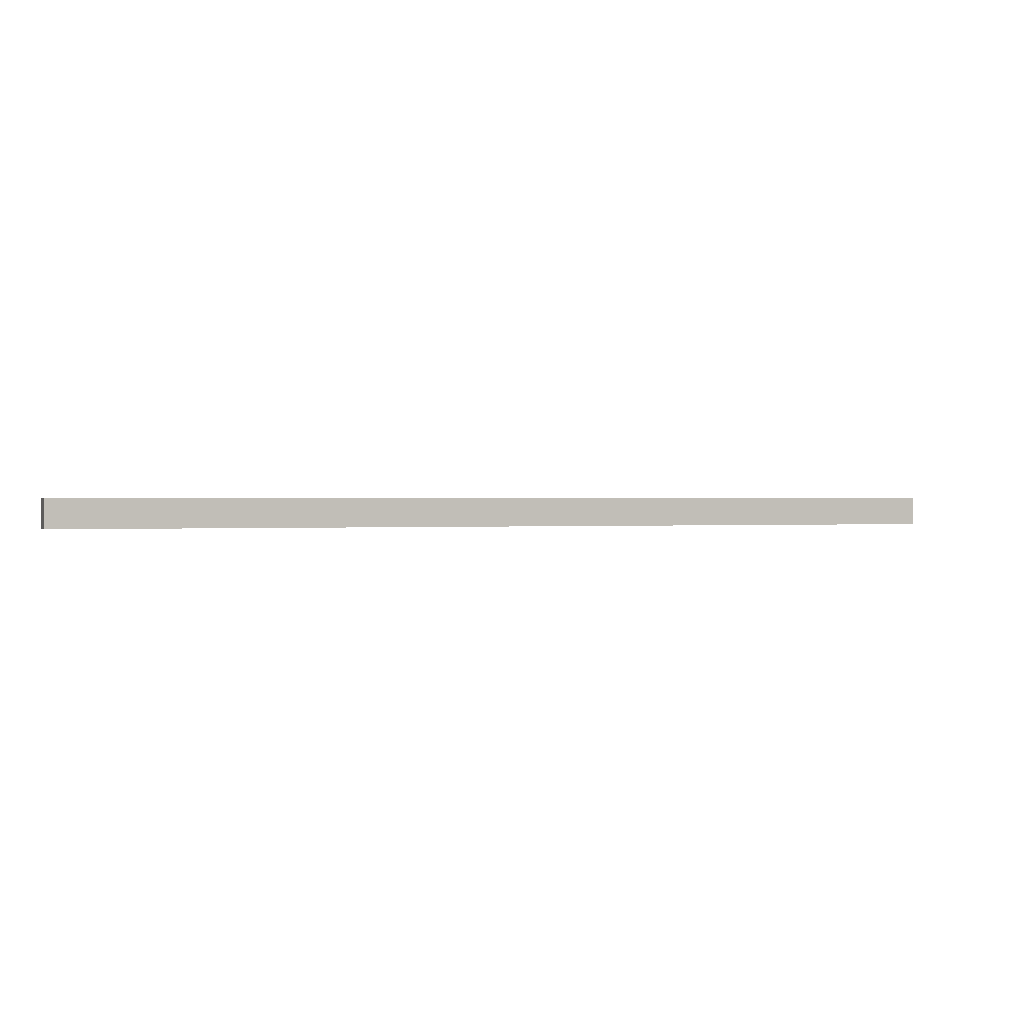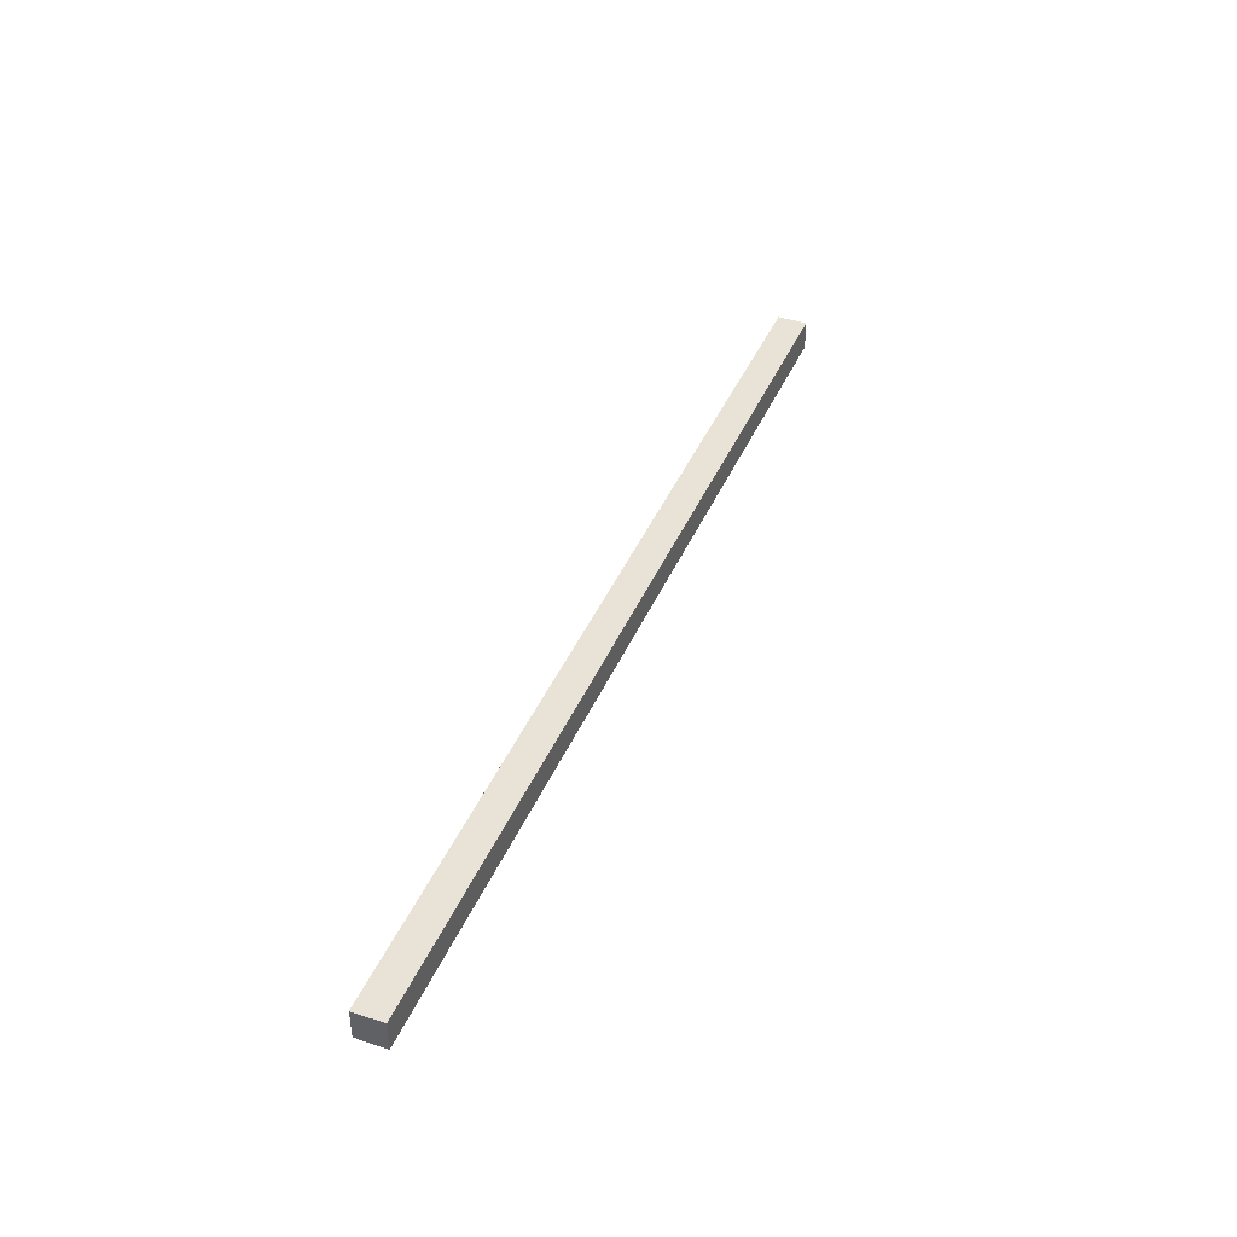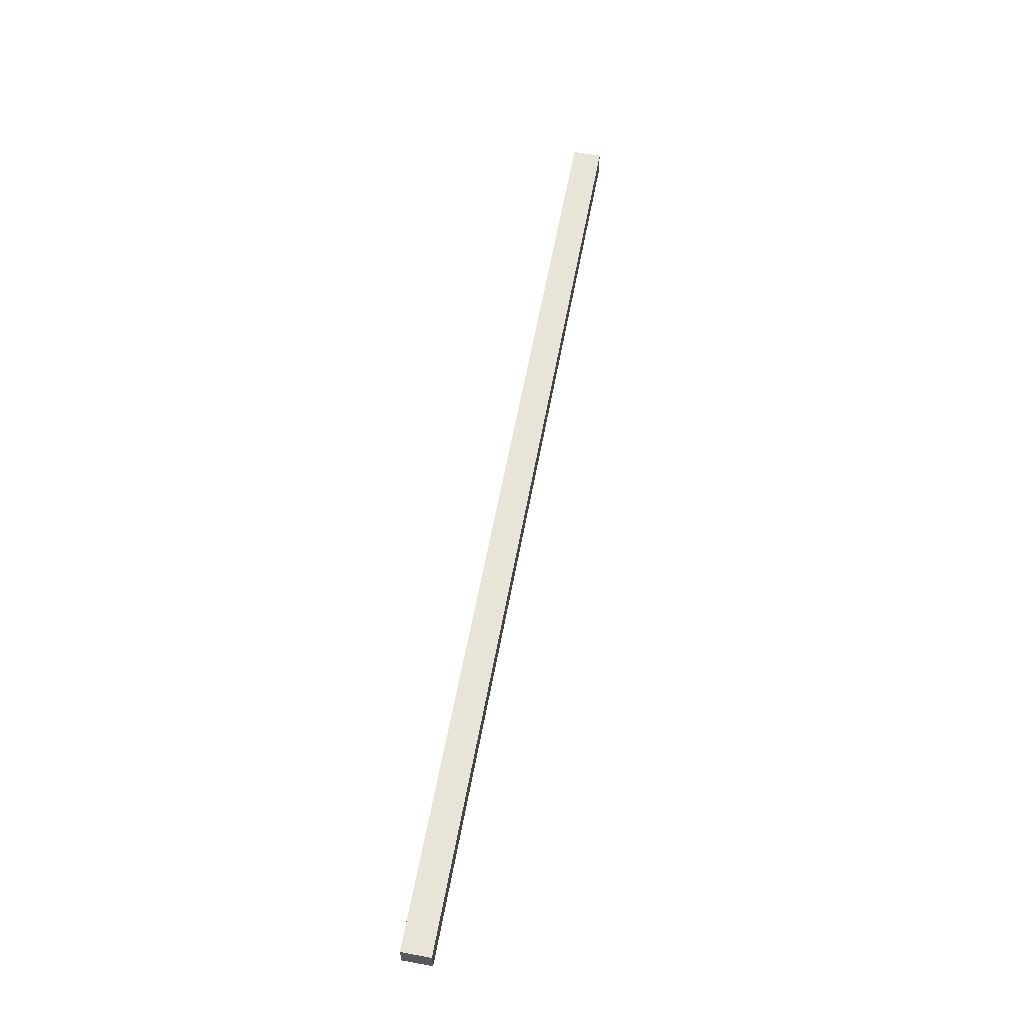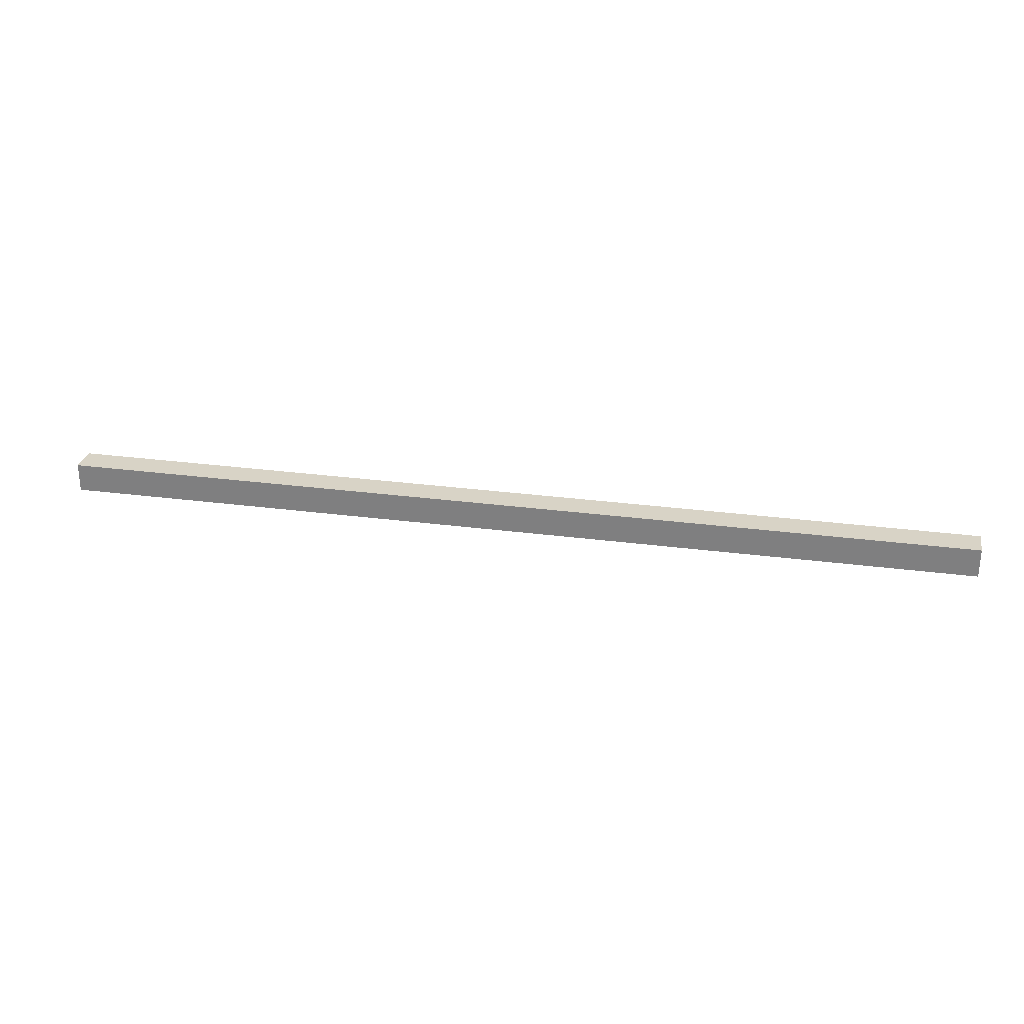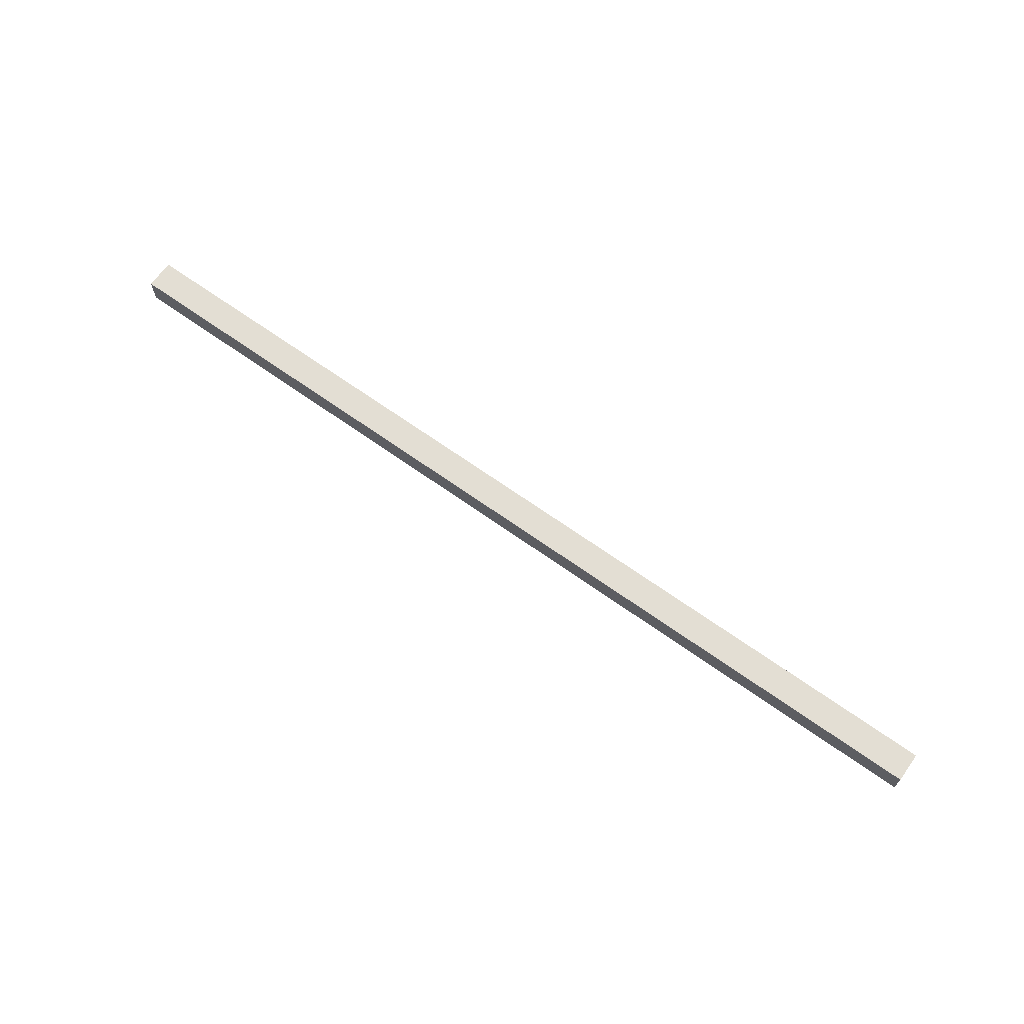
<metadata>
{"format":"obj","ext":"obj","renderer":"f3d","projection":"perspective","resolution":1024,"background":"white","views":[{"elev":0.5,"azim":160.2,"up":"+Y"},{"elev":41.4,"azim":-68.2,"up":"+Z"},{"elev":61.3,"azim":100.6,"up":"+Y"},{"elev":28.1,"azim":11.4,"up":"+Z"},{"elev":67.2,"azim":35.6,"up":"+Y"}]}
</metadata>
<code>
o Cube
v -32 -2 1
v -32 0 1
v -32 -2 -1
v -32 0 -1
v 32 -2 1
v 32 0 1
v 32 -2 -1
v 32 0 -1
v 30 -2 -1
v 28 -2 -1
v 26 -2 -1
v 24 -2 -1
v 22 -2 -1
v 20 -2 -1
v 18 -2 -1
v 16 -2 -1
v 14 -2 -1
v 12 -2 -1
v 10 -2 -1
v 8 -2 -1
v 6 -2 -1
v 4 -2 -1
v 2 -2 -1
v 0 -2 -1
v -2 -2 -1
v -4 -2 -1
v -6 -2 -1
v -8 -2 -1
v -10 -2 -1
v -12 -2 -1
v -14 -2 -1
v -16 -2 -1
v -18 -2 -1
v -20 -2 -1
v -22 -2 -1
v -24 -2 -1
v -26 -2 -1
v -28 -2 -1
v -30 -2 -1
v -30 0 -1
v -28 0 -1
v -26 0 -1
v -24 0 -1
v -22 0 -1
v -20 0 -1
v -18 0 -1
v -16 0 -1
v -14 0 -1
v -12 0 -1
v -10 0 -1
v -8 0 -1
v -6 0 -1
v -4 0 -1
v -2 0 -1
v 0 0 -1
v 2 0 -1
v 4 0 -1
v 6 0 -1
v 8 0 -1
v 10 0 -1
v 12 0 -1
v 14 0 -1
v 16 0 -1
v 18 0 -1
v 20 0 -1
v 22 0 -1
v 24 0 -1
v 26 0 -1
v 28 0 -1
v 30 0 -1
v -30 -2 1
v -28 -2 1
v -26 -2 1
v -24 -2 1
v -22 -2 1
v -20 -2 1
v -18 -2 1
v -16 -2 1
v -14 -2 1
v -12 -2 1
v -10 -2 1
v -8 -2 1
v -6 -2 1
v -4 -2 1
v -2 -2 1
v 0 -2 1
v 2 -2 1
v 4 -2 1
v 6 -2 1
v 8 -2 1
v 10 -2 1
v 12 -2 1
v 14 -2 1
v 16 -2 1
v 18 -2 1
v 20 -2 1
v 22 -2 1
v 24 -2 1
v 26 -2 1
v 28 -2 1
v 30 -2 1
v 30 0 1
v 28 0 1
v 26 0 1
v 24 0 1
v 22 0 1
v 20 0 1
v 18 0 1
v 16 0 1
v 14 0 1
v 12 0 1
v 10 0 1
v 8 0 1
v 6 0 1
v 4 0 1
v 2 0 1
v 0 0 1
v -2 0 1
v -4 0 1
v -6 0 1
v -8 0 1
v -10 0 1
v -12 0 1
v -14 0 1
v -16 0 1
v -18 0 1
v -20 0 1
v -22 0 1
v -24 0 1
v -26 0 1
v -28 0 1
v -30 0 1
f 1 2 4 3
f 9 70 8 7
f 7 8 6 5
f 71 132 2 1
f 9 7 5 101
f 40 4 2 132
f 8 70 102 6
f 70 69 103 102
f 69 68 104 103
f 68 67 105 104
f 67 66 106 105
f 66 65 107 106
f 65 64 108 107
f 64 63 109 108
f 63 62 110 109
f 62 61 111 110
f 61 60 112 111
f 60 59 113 112
f 59 58 114 113
f 58 57 115 114
f 57 56 116 115
f 56 55 117 116
f 55 54 118 117
f 54 53 119 118
f 53 52 120 119
f 52 51 121 120
f 51 50 122 121
f 50 49 123 122
f 49 48 124 123
f 48 47 125 124
f 47 46 126 125
f 46 45 127 126
f 45 44 128 127
f 44 43 129 128
f 43 42 130 129
f 42 41 131 130
f 41 40 132 131
f 3 39 71 1
f 39 38 72 71
f 38 37 73 72
f 37 36 74 73
f 36 35 75 74
f 35 34 76 75
f 34 33 77 76
f 33 32 78 77
f 32 31 79 78
f 31 30 80 79
f 30 29 81 80
f 29 28 82 81
f 28 27 83 82
f 27 26 84 83
f 26 25 85 84
f 25 24 86 85
f 24 23 87 86
f 23 22 88 87
f 22 21 89 88
f 21 20 90 89
f 20 19 91 90
f 19 18 92 91
f 18 17 93 92
f 17 16 94 93
f 16 15 95 94
f 15 14 96 95
f 14 13 97 96
f 13 12 98 97
f 12 11 99 98
f 11 10 100 99
f 10 9 101 100
f 5 6 102 101
f 101 102 103 100
f 100 103 104 99
f 99 104 105 98
f 98 105 106 97
f 97 106 107 96
f 96 107 108 95
f 95 108 109 94
f 94 109 110 93
f 93 110 111 92
f 92 111 112 91
f 91 112 113 90
f 90 113 114 89
f 89 114 115 88
f 88 115 116 87
f 87 116 117 86
f 86 117 118 85
f 85 118 119 84
f 84 119 120 83
f 83 120 121 82
f 82 121 122 81
f 81 122 123 80
f 80 123 124 79
f 79 124 125 78
f 78 125 126 77
f 77 126 127 76
f 76 127 128 75
f 75 128 129 74
f 74 129 130 73
f 73 130 131 72
f 72 131 132 71
f 3 4 40 39
f 39 40 41 38
f 38 41 42 37
f 37 42 43 36
f 36 43 44 35
f 35 44 45 34
f 34 45 46 33
f 33 46 47 32
f 32 47 48 31
f 31 48 49 30
f 30 49 50 29
f 29 50 51 28
f 28 51 52 27
f 27 52 53 26
f 26 53 54 25
f 25 54 55 24
f 24 55 56 23
f 23 56 57 22
f 22 57 58 21
f 21 58 59 20
f 20 59 60 19
f 19 60 61 18
f 18 61 62 17
f 17 62 63 16
f 16 63 64 15
f 15 64 65 14
f 14 65 66 13
f 13 66 67 12
f 12 67 68 11
f 11 68 69 10
f 10 69 70 9

</code>
